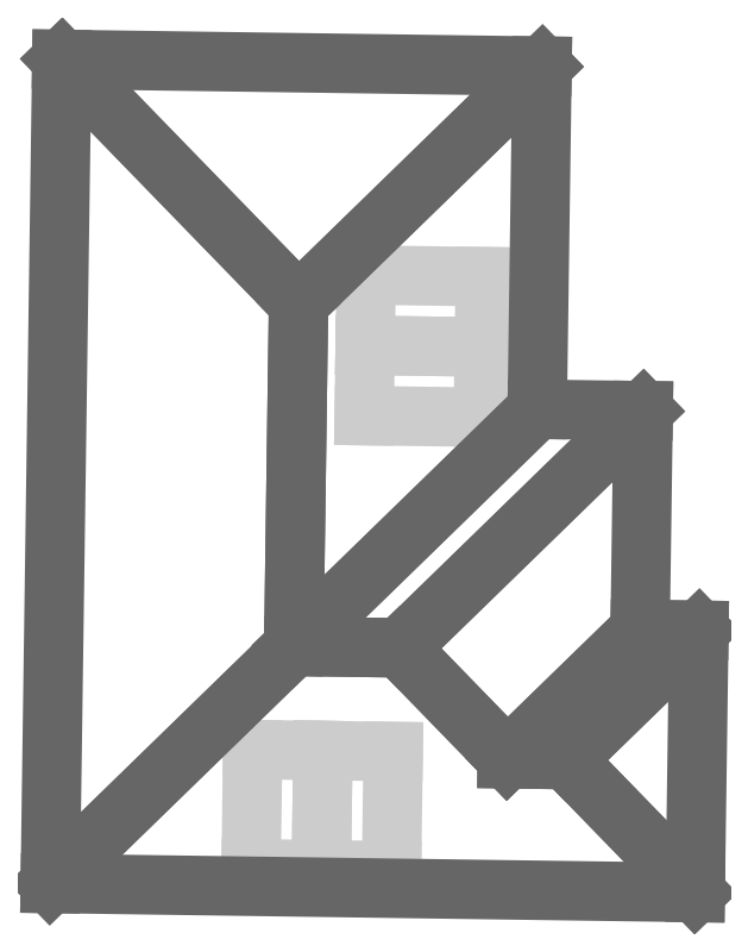
<metadata>
{"format":"dxf","ext":"dxf","renderer":"ezdxf+matplotlib","layout":"modelspace","background":"white","min_lineweight":24,"dpi":150}
</metadata>
<code>
0
SECTION
2
ENTITIES
0
LINE
8
Modules
10
-6.544
20
2.325
11
-0.8873
21
2.246
0
LINE
8
Modules
10
-0.8873
20
2.246
11
-0.8405
21
5.582
0
LINE
8
Modules
10
-0.8405
20
5.582
11
-6.497
21
5.662
0
LINE
8
Modules
10
-6.497
20
5.662
11
-6.544
21
2.325
0
LINE
8
Modules
10
-6.497
20
5.662
11
-0.8405
21
5.582
0
LINE
8
Modules
10
-0.8405
20
5.582
11
-0.7936
21
8.918
0
LINE
8
Modules
10
-0.7936
20
8.918
11
-6.45
21
8.998
0
LINE
8
Modules
10
-6.45
20
8.998
11
-6.497
21
5.662
0
LINE
8
Modules
10
-11.84
20
-13.53
11
-11.92
21
-19.19
0
LINE
8
Modules
10
-11.92
20
-19.19
11
-8.584
21
-19.23
0
LINE
8
Modules
10
-8.584
20
-19.23
11
-8.504
21
-13.58
0
LINE
8
Modules
10
-8.504
20
-13.58
11
-11.84
21
-13.53
0
LINE
8
Modules
10
-8.504
20
-13.58
11
-8.584
21
-19.23
0
LINE
8
Modules
10
-8.584
20
-19.23
11
-5.247
21
-19.28
0
LINE
8
Modules
10
-5.247
20
-19.28
11
-5.168
21
-13.63
0
LINE
8
Modules
10
-5.168
20
-13.63
11
-8.504
21
-13.58
0
LINE
8
Buildings
10
-21.46
20
-19.89
11
9.182
21
-20.32
0
LINE
8
Buildings
10
9.182
20
-20.32
11
3.046
21
-14.01
0
LINE
8
Buildings
10
3.046
20
-14.01
11
0.2534
21
-13.97
0
LINE
8
Buildings
10
0.2534
20
-13.97
11
-4.867
21
-8.7
0
LINE
8
Buildings
10
-4.867
20
-8.7
11
-9.882
21
-8.629
0
LINE
8
Buildings
10
-9.882
20
-8.629
11
-21.46
21
-19.89
0
LINE
8
Buildings
10
9.182
20
-20.32
11
9.357
21
-7.869
0
LINE
8
Buildings
10
9.357
20
-7.869
11
3.046
21
-14.01
0
LINE
8
Buildings
10
3.046
20
-14.01
11
9.182
21
-20.32
0
LINE
8
Buildings
10
9.357
20
-7.869
11
6.564
21
-7.83
0
LINE
8
Buildings
10
6.564
20
-7.83
11
0.2534
21
-13.97
0
LINE
8
Buildings
10
0.2534
20
-13.97
11
3.046
21
-14.01
0
LINE
8
Buildings
10
3.046
20
-14.01
11
9.357
21
-7.869
0
LINE
8
Buildings
10
6.564
20
-7.83
11
6.71
21
2.557
0
LINE
8
Buildings
10
6.71
20
2.557
11
-4.867
21
-8.7
0
LINE
8
Buildings
10
-4.867
20
-8.7
11
0.2534
21
-13.97
0
LINE
8
Buildings
10
0.2534
20
-13.97
11
6.564
21
-7.83
0
LINE
8
Buildings
10
6.71
20
2.557
11
1.676
21
2.627
0
LINE
8
Buildings
10
1.676
20
2.627
11
-9.891
21
-8.62
0
LINE
8
Buildings
10
-9.891
20
-8.62
11
-9.882
21
-8.629
0
LINE
8
Buildings
10
-9.882
20
-8.629
11
-4.867
21
-8.7
0
LINE
8
Buildings
10
-4.867
20
-8.7
11
6.71
21
2.557
0
LINE
8
Buildings
10
1.676
20
2.627
11
1.905
21
18.91
0
LINE
8
Buildings
10
1.905
20
18.91
11
-9.663
21
7.667
0
LINE
8
Buildings
10
-9.663
20
7.667
11
-9.891
21
-8.62
0
LINE
8
Buildings
10
-9.891
20
-8.62
11
1.676
21
2.627
0
LINE
8
Buildings
10
1.905
20
18.91
11
-20.91
21
19.23
0
LINE
8
Buildings
10
-20.91
20
19.23
11
-9.663
21
7.667
0
LINE
8
Buildings
10
-9.663
20
7.667
11
1.905
21
18.91
0
LINE
8
Buildings
10
-21.46
20
-19.89
11
-9.882
21
-8.629
0
LINE
8
Buildings
10
-9.882
20
-8.629
11
-9.891
21
-8.62
0
LINE
8
Buildings
10
-9.891
20
-8.62
11
-9.663
21
7.667
0
LINE
8
Buildings
10
-9.663
20
7.667
11
-20.91
21
19.23
0
LINE
8
Buildings
10
-20.91
20
19.23
11
-21.46
21
-19.89
0
ENDSEC
0
EOF

</code>
